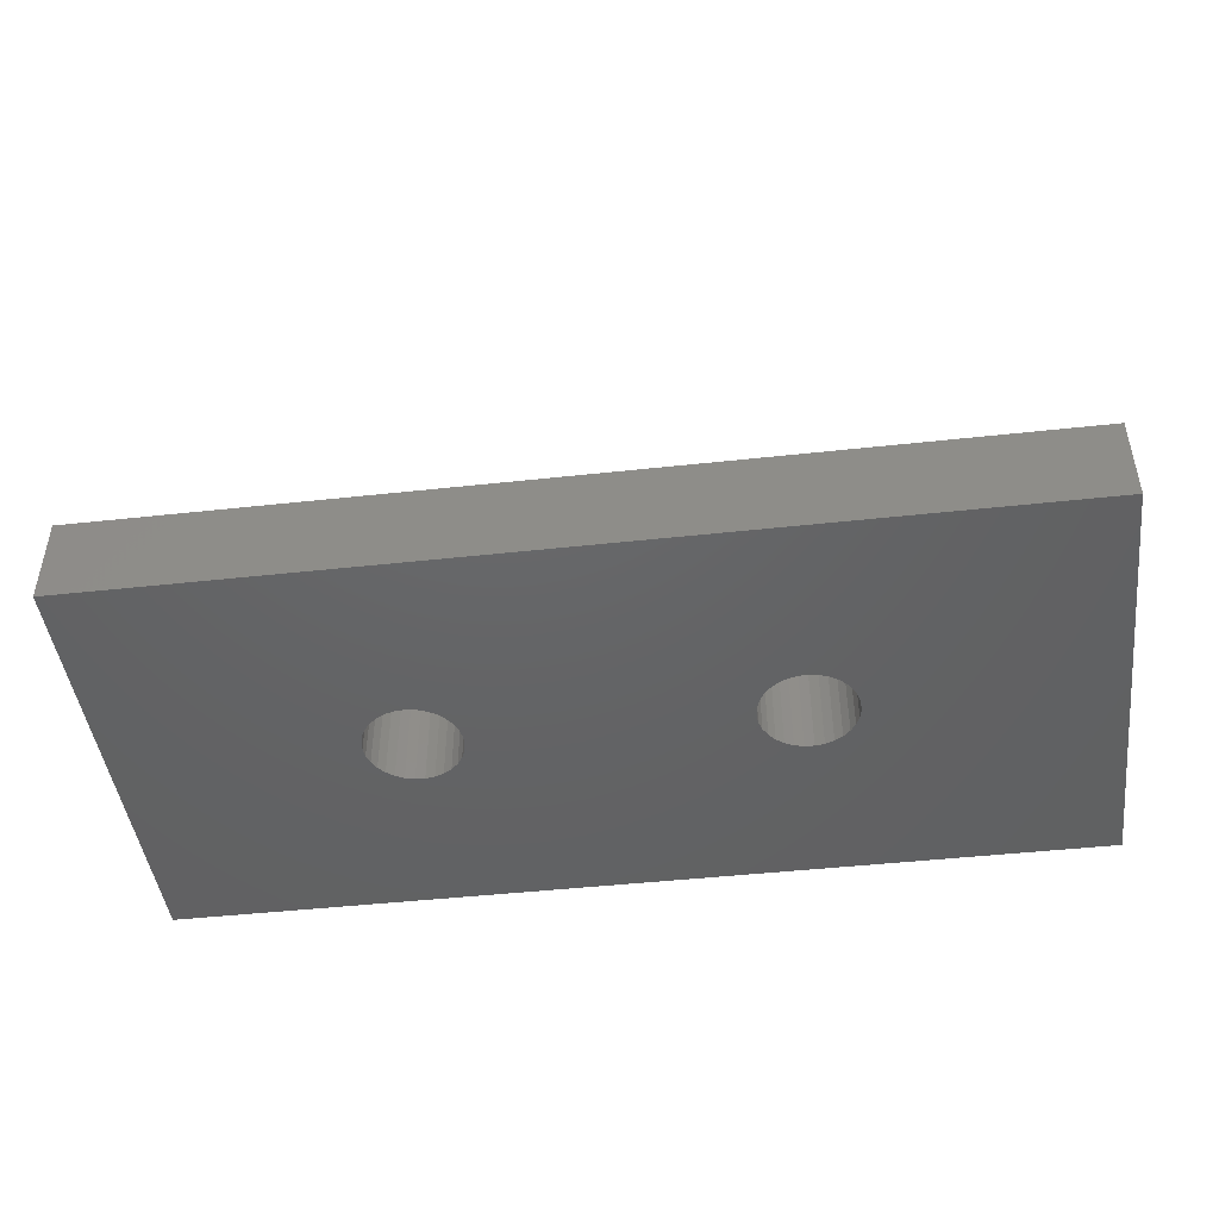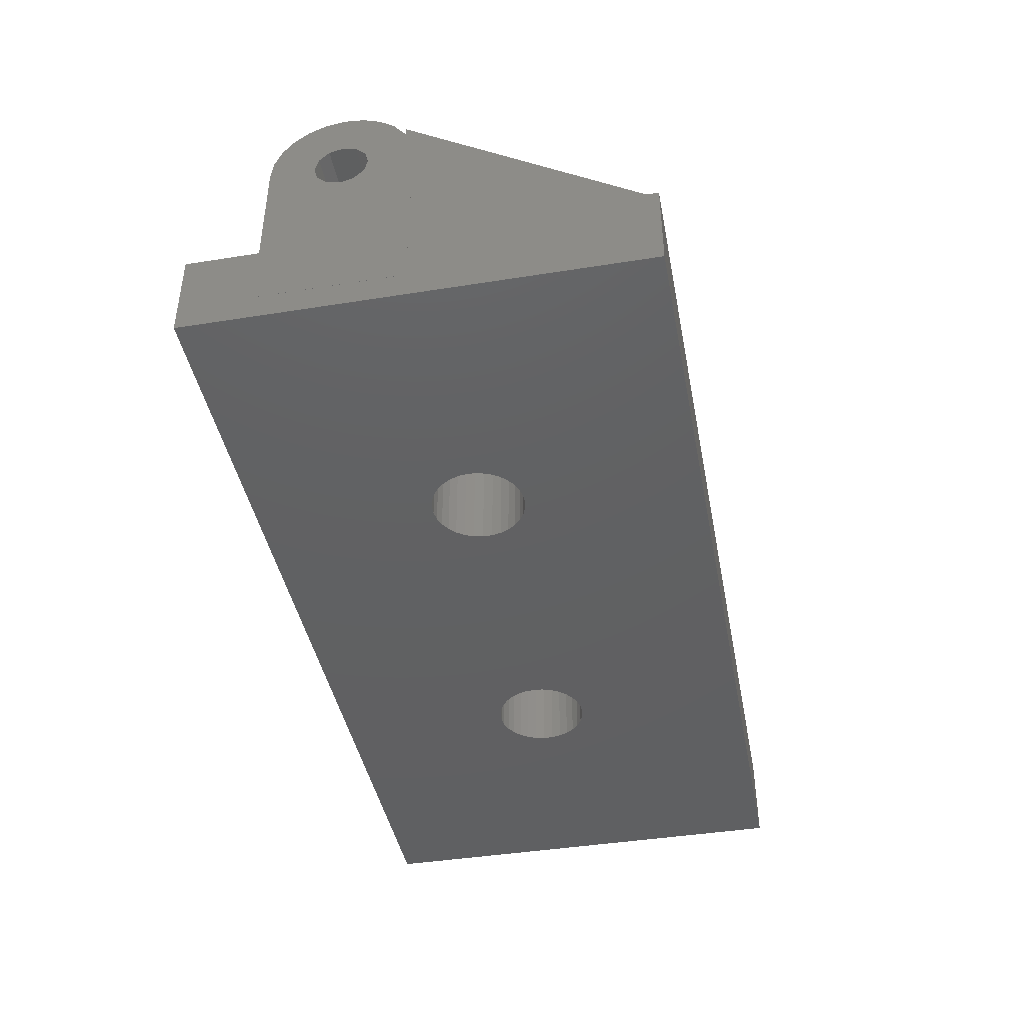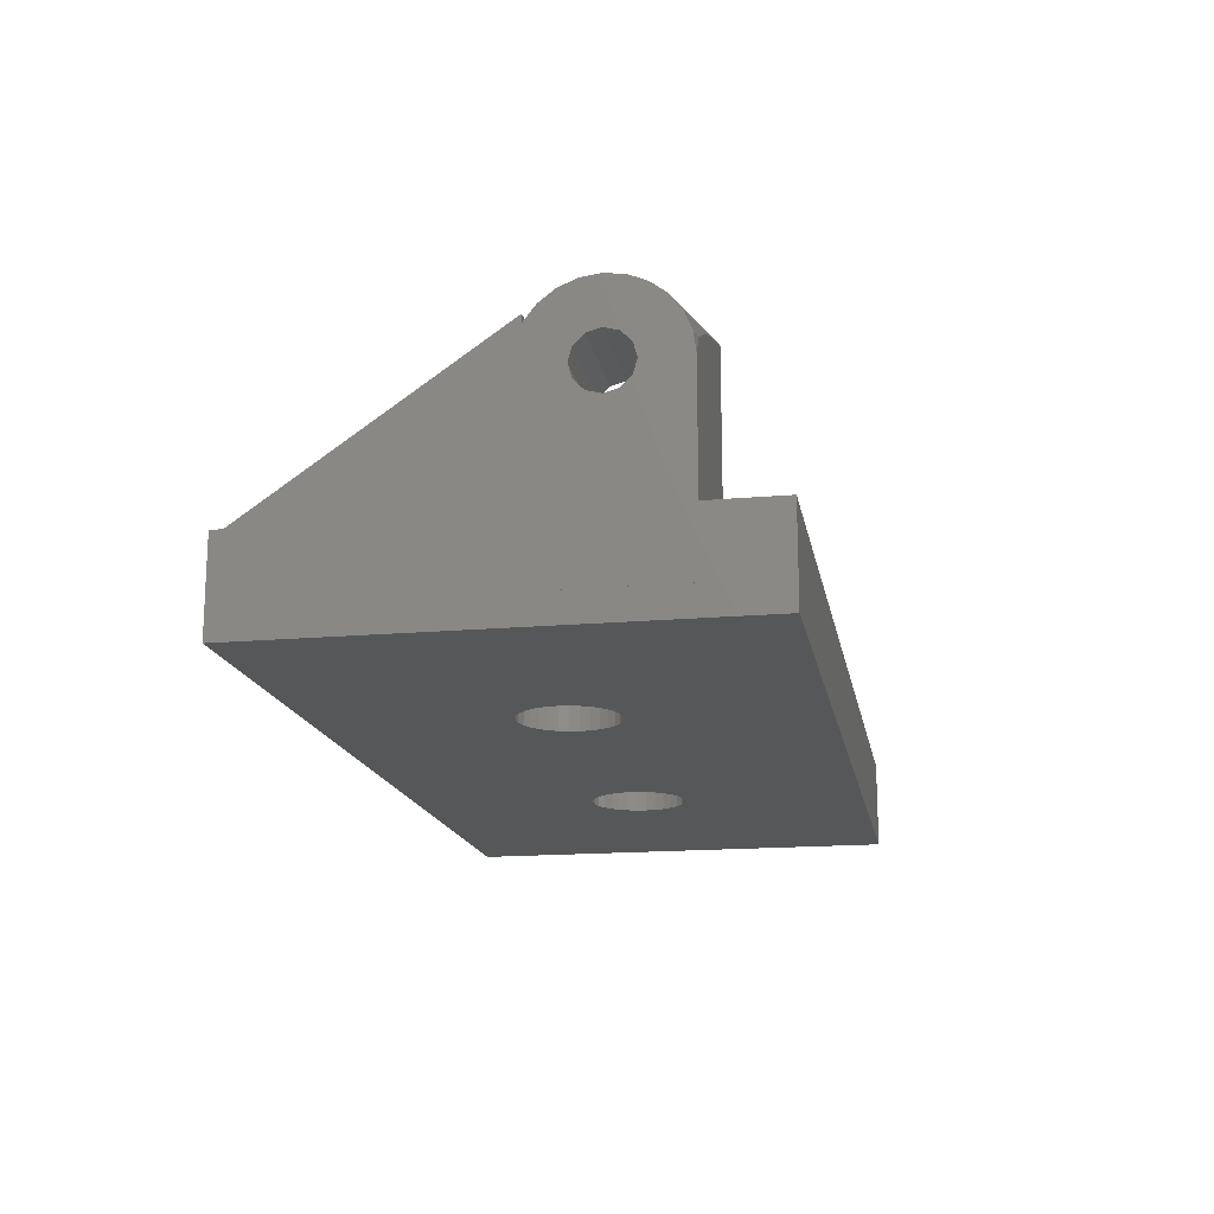
<metadata>
{"format":"stl","ext":"stl","renderer":"f3d","projection":"perspective","resolution":1024,"background":"white","views":[{"elev":-45.6,"azim":-172.8,"up":"+Z"},{"elev":-42.5,"azim":100.8,"up":"+Z"},{"elev":-16.6,"azim":-79.7,"up":"+Z"}]}
</metadata>
<code>
# stl→obj: 316 verts, 664 faces
v -25.85 -12.5 6.5
v -25.85 -12.5 -3.5
v -17.85 -12.5 0
v -25.85 -12.5 0
v -17.85 -12.5 2.755
v -25.1 -12.5 7.572
v -25.19 -12.5 7.449
v -23.53 -12.5 8.333
v -17.85 -12.5 10.24
v -22.55 -12.5 8.809
v -21.01 -12.5 9.281
v -25.85 -4.5 -3.5
v -25.85 -9.799 5.75
v -25.85 -10 6.5
v -25.85 -9.25 5.201
v -25.85 -8.5 5
v -25.85 -7.75 5.201
v -25.85 -7.201 5.75
v -25.85 -7 6.5
v -25.85 -7.465 10.36
v -25.85 -7.75 7.799
v -25.85 -8.5 10.5
v -25.85 -7.201 7.25
v -25.85 -8.5 8
v -25.85 -6.5 9.964
v -25.85 -5.672 9.328
v -25.85 -5.036 8.5
v -25.85 -4.636 7.535
v -25.85 -4.5 6.5
v -25.85 -9.799 7.25
v -25.85 -9.25 7.799
v -25.85 -12.36 7.535
v -25.85 -11.96 8.5
v -25.85 -11.33 9.328
v -25.85 -10.5 9.964
v -25.85 -9.535 10.36
v -17.85 -12.39 10.39
v -17.85 -4.5 10.24
v -17.85 -4.611 10.39
v -17.85 -5.75 11.26
v -17.85 -8.5 12
v -17.85 -7.076 11.81
v -17.85 -9.924 11.81
v -17.85 -11.25 11.26
v -17.85 -8.5 9.95
v -17.85 -5.512 8.225
v -17.85 -5 6.5
v -17.85 -5 8.9
v -17.85 -5.512 6.5
v -17.85 -8.5 1
v -17.85 -8.5 3.05
v -17.85 -9.924 1.187
v -17.85 -11.49 4.775
v -17.85 -11.49 8.225
v -17.85 -4.5 8.554
v -17.85 -11.25 1.737
v -17.85 -12.39 2.611
v -17.85 -5 0
v -17.85 -5.512 4.775
v -25.85 -16.5 0
v 25.85 -16.5 0
v 17.85 -12.5 0
v 25.85 -12.5 0
v 25.85 7.856 0
v 25.85 8.5 0
v 17.85 7.856 0
v -25.85 8.5 0
v -17.85 7.856 0
v -25.85 7.856 0
v 10.4 -6.583 0
v -12.6 -3.736 0
v -12.6 -4.264 0
v -12.49 -3.218 0
v -8.2 -2.106 0
v -7.855 -2.507 0
v -8.618 -1.783 0
v -12.49 -4.782 0
v -12.28 -5.268 0
v -10.13 -1.39 0
v -9.604 -1.417 0
v -9.093 -1.55 0
v 11.38 -1.783 0
v 11.8 -2.106 0
v 17.85 -5 0
v -10.65 -1.471 0
v -7.441 -3.474 0
v -7.387 -4 0
v -7.599 -2.97 0
v 8.017 -2.298 0
v 7.507 -4.782 0
v -7.441 -4.526 0
v 7.715 -5.268 0
v -7.599 -5.03 0
v -7.855 -5.493 0
v -8.2 -5.894 0
v 11.8 -5.894 0
v 7.401 -4.264 0
v 7.401 -3.736 0
v 7.507 -3.218 0
v 7.715 -2.732 0
v 8.401 -1.934 0
v 8.849 -1.654 0
v 9.345 -1.471 0
v 9.868 -1.39 0
v 10.4 -1.417 0
v 10.91 -1.55 0
v 12.14 -2.507 0
v 12.4 -2.97 0
v 12.56 -3.474 0
v 12.61 -4 0
v 12.56 -4.526 0
v 12.4 -5.03 0
v 12.14 -5.493 0
v 8.017 -5.702 0
v -8.618 -6.217 0
v -9.093 -6.45 0
v 9.868 -6.61 0
v 11.38 -6.217 0
v 10.91 -6.45 0
v 9.345 -6.529 0
v -12.28 -2.732 0
v 8.401 -6.066 0
v -11.15 -1.654 0
v -11.6 -1.934 0
v -11.98 -2.298 0
v -11.98 -5.702 0
v -11.6 -6.066 0
v -11.15 -6.346 0
v -10.65 -6.529 0
v -9.604 -6.583 0
v -10.13 -6.61 0
v 8.849 -6.346 0
v -25.85 -16.5 -5
v -25.85 8.5 -5
v -25.85 -4.5 -0.1
v -25.85 8 -0.1
v -25.85 -4.5 6.506
v -25.85 -4.636 7.536
v -25.85 -5 8.415
v -25.63 -5 8.521
v -25.18 -5 8.66
v -24.3 -4.953 8.868
v -24.39 -5 8.9
v -19.85 -8.5 8
v -19.85 -9.25 7.799
v -19.85 -7.75 7.799
v -19.85 -7.201 7.25
v -19.85 -7 6.5
v -19.85 -7.201 5.75
v -19.85 -7.75 5.201
v -19.85 -8.5 5
v -19.85 -9.25 5.201
v -19.85 -9.799 5.75
v -19.85 -10 6.5
v -19.85 -9.799 7.25
v -22.55 -4.5 8.809
v -23.79 -4.701 8.693
v -23.08 -4.5 8.554
v -25.85 -5 8.9
v -19.85 -5.512 8.225
v -19.85 -5.512 4.775
v -19.85 -8.5 9.95
v -19.85 -11.49 8.225
v -19.85 -11.49 4.775
v -19.85 -8.5 3.05
v 25.85 8.5 -5
v 25.85 -4.5 -3.5
v 25.85 -16.5 -5
v 25.85 -4.5 -0.1
v 25.85 8 -0.1
v 25.85 -12.5 -3.5
v 17.85 -5 8.9
v 23.08 -4.5 8.554
v 17.85 -4.5 8.554
v 23.79 -4.701 8.693
v 24.3 -4.953 8.868
v 24.39 -5 8.9
v 25.85 -5 8.9
v 17.85 -5 6.5
v 17.85 -12.5 2.755
v 17.85 -12.39 2.611
v 17.85 -11.25 1.737
v 17.85 -9.924 1.187
v 17.85 -8.5 3.05
v 17.85 -8.5 1
v 17.85 -5.512 4.775
v 17.85 -5.512 6.5
v 17.85 -12.5 10.24
v 25.19 -12.5 7.449
v 25.1 -12.5 7.572
v 25.85 -12.5 6.5
v 23.53 -12.5 8.333
v 21.01 -12.5 9.281
v 22.55 -12.5 8.809
v -12.6 -3.736 -5
v -12.6 -4.264 -5
v -12.49 -4.782 -5
v -12.28 -5.268 -5
v -11.98 -5.702 -5
v -11.6 -6.066 -5
v -11.15 -6.346 -5
v -10.65 -6.529 -5
v -10.13 -6.61 -5
v -9.604 -6.583 -5
v -9.093 -6.45 -5
v -8.618 -6.217 -5
v -8.2 -5.894 -5
v -7.855 -5.493 -5
v -7.599 -5.03 -5
v -7.441 -4.526 -5
v -7.387 -4 -5
v -7.441 -3.474 -5
v -7.599 -2.97 -5
v -7.855 -2.507 -5
v -8.2 -2.106 -5
v -8.618 -1.783 -5
v -9.093 -1.55 -5
v -9.604 -1.417 -5
v -10.13 -1.39 -5
v -10.65 -1.471 -5
v -11.15 -1.654 -5
v -11.6 -1.934 -5
v -11.98 -2.298 -5
v -12.28 -2.732 -5
v -12.49 -3.218 -5
v 7.401 -3.736 -5
v 7.401 -4.264 -5
v 7.507 -4.782 -5
v 7.715 -5.268 -5
v 8.017 -5.702 -5
v 8.401 -6.066 -5
v 8.849 -6.346 -5
v 9.345 -6.529 -5
v 9.868 -6.61 -5
v 10.4 -6.583 -5
v 10.91 -6.45 -5
v 11.38 -6.217 -5
v 11.8 -5.894 -5
v 12.14 -5.493 -5
v 12.4 -5.03 -5
v 12.56 -4.526 -5
v 12.61 -4 -5
v 12.56 -3.474 -5
v 12.4 -2.97 -5
v 12.14 -2.507 -5
v 11.8 -2.106 -5
v 11.38 -1.783 -5
v 10.91 -1.55 -5
v 10.4 -1.417 -5
v 9.868 -1.39 -5
v 9.345 -1.471 -5
v 8.849 -1.654 -5
v 8.401 -1.934 -5
v 8.017 -2.298 -5
v 7.715 -2.732 -5
v 7.507 -3.218 -5
v 25.85 -4.5 6.506
v 25.85 -4.5 6.5
v 25.85 -5 8.415
v 25.85 -4.636 7.535
v 25.85 -4.636 7.536
v 25.18 -5 8.66
v 25.63 -5 8.521
v 25.85 -5.672 9.328
v 25.85 -5.036 8.5
v 17.85 -4.611 10.39
v 17.85 -4.5 10.24
v 22.55 -4.5 8.809
v 17.85 -12.39 10.39
v 17.85 -11.25 11.26
v 17.85 -11.49 8.225
v 17.85 -9.924 11.81
v 17.85 -8.5 9.95
v 17.85 -8.5 12
v 17.85 -7.076 11.81
v 17.85 -11.49 4.775
v 17.85 -5.75 11.26
v 17.85 -5.512 8.225
v 19.85 -5.512 4.775
v 19.85 -5.512 8.225
v 19.85 -8.5 3.05
v 25.85 -11.33 9.328
v 25.85 -11.96 8.5
v 25.85 -12.36 7.535
v 25.85 -9.25 7.799
v 25.85 -9.799 7.25
v 25.85 -10 6.5
v 25.85 -8.5 10.5
v 25.85 -8.5 8
v 25.85 -9.535 10.36
v 25.85 -10.5 9.964
v 25.85 -9.25 5.201
v 25.85 -7 6.5
v 25.85 -9.799 5.75
v 25.85 -7.75 7.799
v 25.85 -7.201 7.25
v 25.85 -7.201 5.75
v 25.85 -7.75 5.201
v 25.85 -8.5 5
v 25.85 -6.5 9.964
v 25.85 -7.465 10.36
v 19.85 -11.49 4.775
v 19.85 -11.49 8.225
v 19.85 -8.5 9.95
v 19.85 -7 6.5
v 19.85 -8.5 5
v 19.85 -7.201 5.75
v 19.85 -9.799 5.75
v 19.85 -9.25 5.201
v 19.85 -7.75 5.201
v 19.85 -7.201 7.25
v 19.85 -9.25 7.799
v 19.85 -8.5 8
v 19.85 -7.75 7.799
v 19.85 -9.799 7.25
v 19.85 -10 6.5
f 1 2 2
f 3 1 4
f 4 1 2
f 5 1 3
f 6 7 8
f 1 8 7
f 9 1 5
f 1 10 8
f 1 11 10
f 1 9 11
f 2 12 2
f 2 12 12
f 2 1 12
f 13 1 14
f 12 1 13
f 12 15 16
f 16 17 12
f 17 18 12
f 18 19 12
f 19 20 12
f 21 22 23
f 24 22 21
f 23 22 20
f 23 20 19
f 12 20 25
f 12 25 26
f 12 26 27
f 12 27 28
f 12 28 29
f 15 12 13
f 30 14 1
f 30 1 31
f 1 32 31
f 32 33 31
f 33 34 31
f 34 35 31
f 35 36 31
f 36 22 31
f 22 24 31
f 1 7 32
f 7 6 32
f 32 6 8
f 33 32 8
f 8 10 33
f 33 10 11
f 34 33 11
f 11 9 37
f 34 11 37
f 38 39 40
f 41 38 42
f 42 38 40
f 43 38 41
f 44 38 43
f 37 38 44
f 9 38 37
f 45 38 9
f 45 46 38
f 47 48 49
f 50 51 52
f 5 53 9
f 53 54 9
f 46 49 48
f 54 45 9
f 48 55 38
f 46 48 38
f 51 56 52
f 51 57 56
f 51 5 57
f 51 53 5
f 58 47 49
f 51 58 59
f 59 58 49
f 50 58 51
f 52 58 50
f 3 58 52
f 3 52 56
f 3 56 57
f 3 57 5
f 4 60 61
f 3 4 61
f 62 3 61
f 63 62 61
f 64 65 66
f 65 67 66
f 68 67 69
f 66 67 68
f 70 3 62
f 71 58 72
f 73 58 71
f 74 75 66
f 76 74 66
f 58 77 72
f 58 78 77
f 58 78 58
f 79 80 66
f 80 81 66
f 81 76 66
f 82 83 84
f 85 79 66
f 86 87 66
f 66 75 88
f 66 88 86
f 89 66 87
f 90 87 91
f 92 93 94
f 92 94 95
f 96 84 84
f 90 97 87
f 97 98 87
f 98 99 87
f 99 100 87
f 100 89 87
f 101 66 89
f 102 103 66
f 103 104 66
f 104 105 66
f 106 66 105
f 82 66 106
f 84 66 82
f 84 83 107
f 84 107 108
f 84 108 109
f 84 109 110
f 84 110 111
f 92 91 93
f 111 112 84
f 84 113 96
f 114 115 116
f 70 117 3
f 84 118 119
f 84 70 62
f 117 120 3
f 73 121 58
f 112 113 84
f 114 116 122
f 92 90 91
f 96 118 84
f 101 102 66
f 68 85 66
f 68 123 85
f 68 124 123
f 68 125 124
f 68 121 125
f 68 58 121
f 58 126 78
f 58 127 126
f 58 128 127
f 58 129 128
f 130 122 116
f 131 122 130
f 131 132 122
f 114 92 95
f 114 95 115
f 119 70 84
f 131 120 132
f 131 3 120
f 129 3 131
f 58 3 129
f 133 60 2
f 133 2 134
f 135 134 12
f 2 12 134
f 134 135 136
f 136 69 67
f 136 67 134
f 2 60 4
f 12 29 12
f 135 29 137
f 12 29 135
f 137 29 28
f 28 29 28
f 28 28 138
f 139 138 28
f 139 28 27
f 139 27 140
f 140 27 141
f 142 143 39
f 27 143 141
f 26 143 27
f 39 143 26
f 40 39 26
f 40 26 25
f 42 40 25
f 42 25 20
f 41 42 20
f 41 20 22
f 43 41 22
f 36 43 22
f 144 145 24
f 24 145 31
f 146 144 21
f 21 144 24
f 23 147 146
f 21 23 146
f 19 148 147
f 23 19 147
f 149 148 19
f 18 149 19
f 150 149 18
f 17 150 18
f 151 150 17
f 16 151 17
f 152 151 16
f 15 152 16
f 152 15 153
f 153 15 13
f 154 153 14
f 14 153 13
f 154 14 155
f 155 14 30
f 155 30 145
f 145 30 31
f 44 43 36
f 35 44 36
f 37 44 35
f 34 37 35
f 38 156 39
f 39 156 157
f 39 157 142
f 158 156 55
f 55 156 38
f 69 159 143
f 48 55 48
f 68 55 48
f 136 159 69
f 68 158 55
f 68 157 158
f 68 142 157
f 68 143 142
f 68 69 143
f 58 48 47
f 58 58 47
f 58 48 48
f 160 59 49
f 46 160 49
f 160 161 59
f 46 45 160
f 160 45 162
f 45 54 162
f 162 54 163
f 54 53 163
f 163 53 164
f 53 51 165
f 53 165 164
f 51 59 161
f 165 51 161
f 68 48 58
f 134 67 166
f 166 67 65
f 167 168 166
f 169 167 166
f 65 170 166
f 65 64 170
f 171 168 167
f 61 168 171
f 170 169 166
f 171 63 61
f 66 172 172
f 173 66 174
f 174 66 172
f 175 66 173
f 176 66 175
f 177 66 176
f 178 66 177
f 64 66 178
f 170 64 178
f 84 172 66
f 172 172 84
f 179 172 84
f 84 179 84
f 62 180 181
f 62 181 182
f 62 182 183
f 62 183 84
f 184 84 185
f 84 184 186
f 186 187 84
f 84 187 179
f 185 84 183
f 63 188 180
f 62 63 180
f 189 190 188
f 171 171 63
f 171 191 63
f 63 191 188
f 191 189 188
f 190 192 188
f 192 193 188
f 192 194 193
f 60 133 168
f 61 60 168
f 195 71 72
f 196 195 72
f 72 77 197
f 196 72 197
f 77 78 198
f 197 77 198
f 78 126 199
f 198 78 199
f 127 200 126
f 126 200 199
f 128 201 127
f 127 201 200
f 129 202 128
f 128 202 201
f 131 203 129
f 129 203 202
f 130 204 131
f 131 204 203
f 116 205 130
f 130 205 204
f 115 206 116
f 116 206 205
f 95 207 115
f 115 207 206
f 94 208 95
f 95 208 207
f 93 209 94
f 94 209 208
f 91 210 93
f 93 210 209
f 87 211 91
f 91 211 210
f 87 86 211
f 211 86 212
f 86 88 212
f 212 88 213
f 88 75 213
f 213 75 214
f 75 74 214
f 214 74 215
f 215 74 76
f 216 215 76
f 216 76 81
f 217 216 81
f 217 81 80
f 218 217 80
f 218 80 79
f 219 218 79
f 219 79 85
f 220 219 85
f 220 85 123
f 221 220 123
f 221 123 124
f 222 221 124
f 222 124 125
f 223 222 125
f 223 125 121
f 224 223 121
f 224 121 73
f 225 224 73
f 225 73 71
f 195 225 71
f 226 98 97
f 227 226 97
f 97 90 228
f 227 97 228
f 90 92 229
f 228 90 229
f 92 114 230
f 229 92 230
f 122 231 114
f 114 231 230
f 132 232 122
f 122 232 231
f 120 233 132
f 132 233 232
f 117 234 120
f 120 234 233
f 70 235 117
f 117 235 234
f 119 236 70
f 70 236 235
f 118 237 119
f 119 237 236
f 96 238 118
f 118 238 237
f 113 239 96
f 96 239 238
f 112 240 113
f 113 240 239
f 111 241 112
f 112 241 240
f 110 242 111
f 111 242 241
f 110 109 242
f 242 109 243
f 109 108 243
f 243 108 244
f 108 107 244
f 244 107 245
f 107 83 245
f 245 83 246
f 246 83 82
f 247 246 82
f 247 82 106
f 248 247 106
f 248 106 105
f 249 248 105
f 249 105 104
f 250 249 104
f 250 104 103
f 251 250 103
f 251 103 102
f 252 251 102
f 252 102 101
f 253 252 101
f 253 101 89
f 254 253 89
f 254 89 100
f 255 254 100
f 255 100 99
f 256 255 99
f 256 99 98
f 226 256 98
f 216 134 168
f 249 134 166
f 133 134 195
f 133 195 196
f 133 196 197
f 133 197 198
f 133 198 199
f 133 199 200
f 133 200 201
f 133 201 202
f 133 202 168
f 204 168 203
f 205 168 204
f 206 168 205
f 207 168 206
f 208 168 207
f 209 168 208
f 233 168 232
f 218 134 217
f 223 134 222
f 209 210 168
f 222 134 221
f 210 211 168
f 221 134 220
f 211 212 168
f 220 134 219
f 212 213 168
f 213 214 168
f 219 134 218
f 214 215 168
f 217 134 216
f 215 216 168
f 224 134 223
f 225 134 224
f 195 134 225
f 227 134 226
f 228 134 227
f 229 134 228
f 230 134 229
f 231 134 230
f 232 134 231
f 168 134 232
f 234 168 233
f 235 168 234
f 236 168 235
f 237 168 236
f 240 166 239
f 168 237 238
f 168 238 166
f 238 239 166
f 249 166 248
f 240 241 166
f 241 242 166
f 242 243 166
f 243 244 166
f 244 245 166
f 245 246 166
f 246 247 166
f 247 248 166
f 250 134 249
f 251 134 250
f 252 134 251
f 253 134 252
f 254 134 253
f 255 134 254
f 256 134 255
f 226 134 256
f 203 168 202
f 159 136 139
f 137 136 135
f 28 136 137
f 139 136 28
f 139 28 138
f 140 159 139
f 141 159 140
f 143 159 141
f 165 161 160
f 150 151 165
f 149 165 160
f 164 165 163
f 163 165 153
f 145 144 162
f 163 153 154
f 163 155 162
f 163 154 155
f 162 146 160
f 146 147 160
f 151 152 165
f 147 148 160
f 148 149 160
f 149 150 165
f 153 165 152
f 155 145 162
f 144 146 162
f 156 158 157
f 171 167 171
f 171 167 167
f 167 169 167
f 167 169 257
f 167 257 258
f 170 178 259
f 260 170 261
f 261 170 259
f 257 170 260
f 169 170 257
f 178 177 262
f 263 178 262
f 263 259 178
f 262 264 265
f 266 264 177
f 266 177 176
f 177 264 262
f 266 176 267
f 267 176 175
f 267 175 268
f 173 268 175
f 174 267 173
f 173 267 268
f 180 188 181
f 181 188 269
f 181 269 270
f 271 270 272
f 273 274 275
f 271 274 273
f 276 181 271
f 172 267 174
f 273 267 172
f 273 275 277
f 273 277 266
f 273 266 267
f 271 272 274
f 181 270 271
f 184 181 276
f 184 185 181
f 181 185 183
f 181 183 182
f 179 187 278
f 179 278 172
f 273 172 278
f 279 280 278
f 187 279 278
f 186 279 187
f 281 279 186
f 184 281 186
f 269 188 193
f 282 269 193
f 282 193 194
f 283 282 194
f 283 194 192
f 283 192 190
f 284 283 190
f 284 190 189
f 284 189 191
f 285 191 286
f 286 191 287
f 288 191 285
f 288 285 289
f 290 191 288
f 291 191 290
f 282 191 291
f 283 191 282
f 284 191 283
f 191 171 167
f 292 191 167
f 258 293 167
f 294 287 191
f 295 296 265
f 296 258 260
f 296 293 258
f 265 264 289
f 265 289 295
f 260 265 296
f 293 297 167
f 297 298 167
f 298 299 167
f 299 292 167
f 292 294 191
f 288 300 301
f 288 264 300
f 288 289 264
f 260 260 257
f 257 260 258
f 261 260 260
f 263 265 259
f 259 265 260
f 259 260 261
f 262 265 263
f 266 277 264
f 302 281 184
f 276 302 184
f 303 302 271
f 271 302 276
f 304 303 273
f 273 303 271
f 280 304 278
f 278 304 273
f 264 277 300
f 277 275 300
f 300 275 301
f 275 274 301
f 301 274 288
f 274 272 288
f 288 272 290
f 272 270 290
f 290 270 291
f 270 269 291
f 291 269 282
f 304 280 303
f 305 280 279
f 306 279 281
f 303 281 302
f 305 279 307
f 308 309 281
f 309 306 281
f 307 279 310
f 311 280 305
f 312 303 313
f 314 280 311
f 313 280 314
f 303 280 313
f 315 303 312
f 316 303 315
f 308 303 316
f 303 308 281
f 310 279 306
f 295 289 314
f 314 289 313
f 289 285 313
f 313 285 312
f 285 286 312
f 312 286 315
f 286 287 315
f 315 287 316
f 287 294 316
f 316 294 308
f 292 309 294
f 294 309 308
f 292 299 306
f 309 292 306
f 299 298 310
f 306 299 310
f 298 297 307
f 310 298 307
f 297 293 305
f 307 297 305
f 293 296 311
f 305 293 311
f 311 296 295
f 314 311 295

</code>
